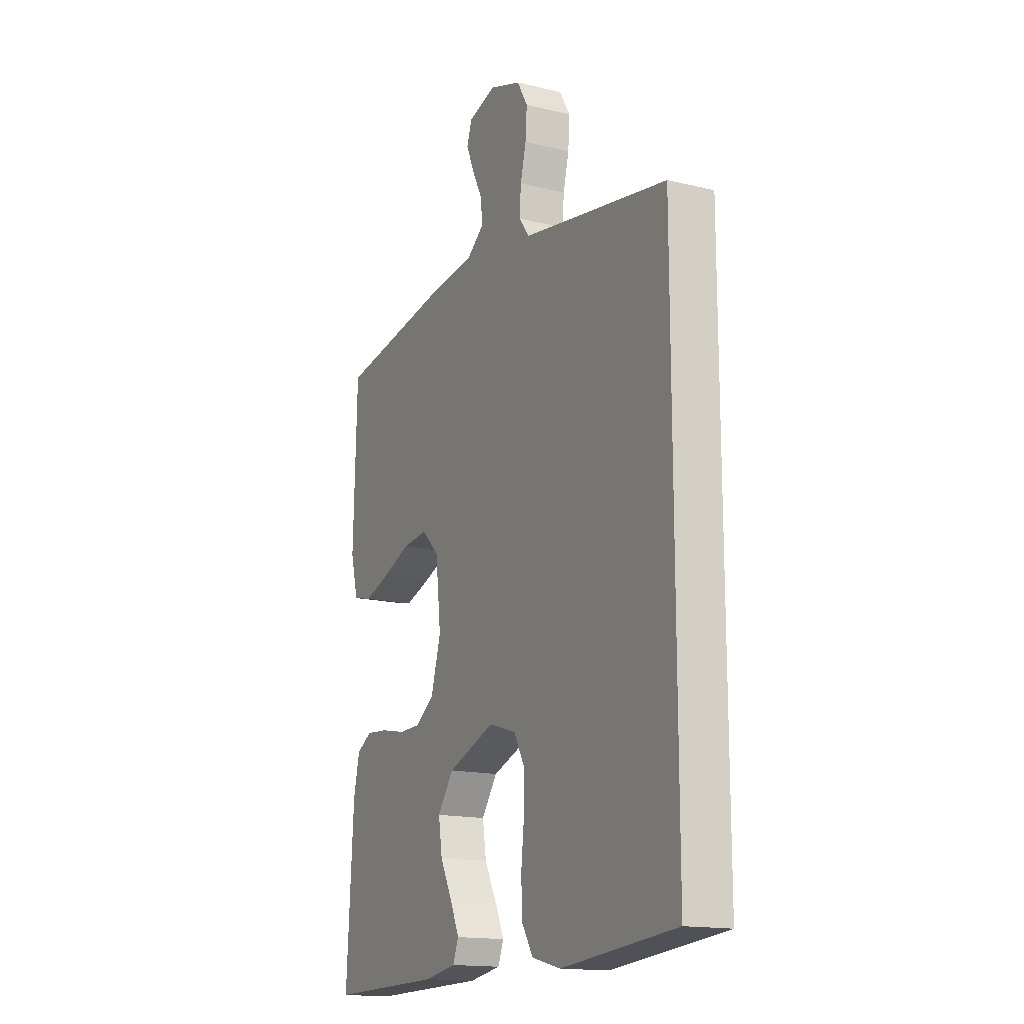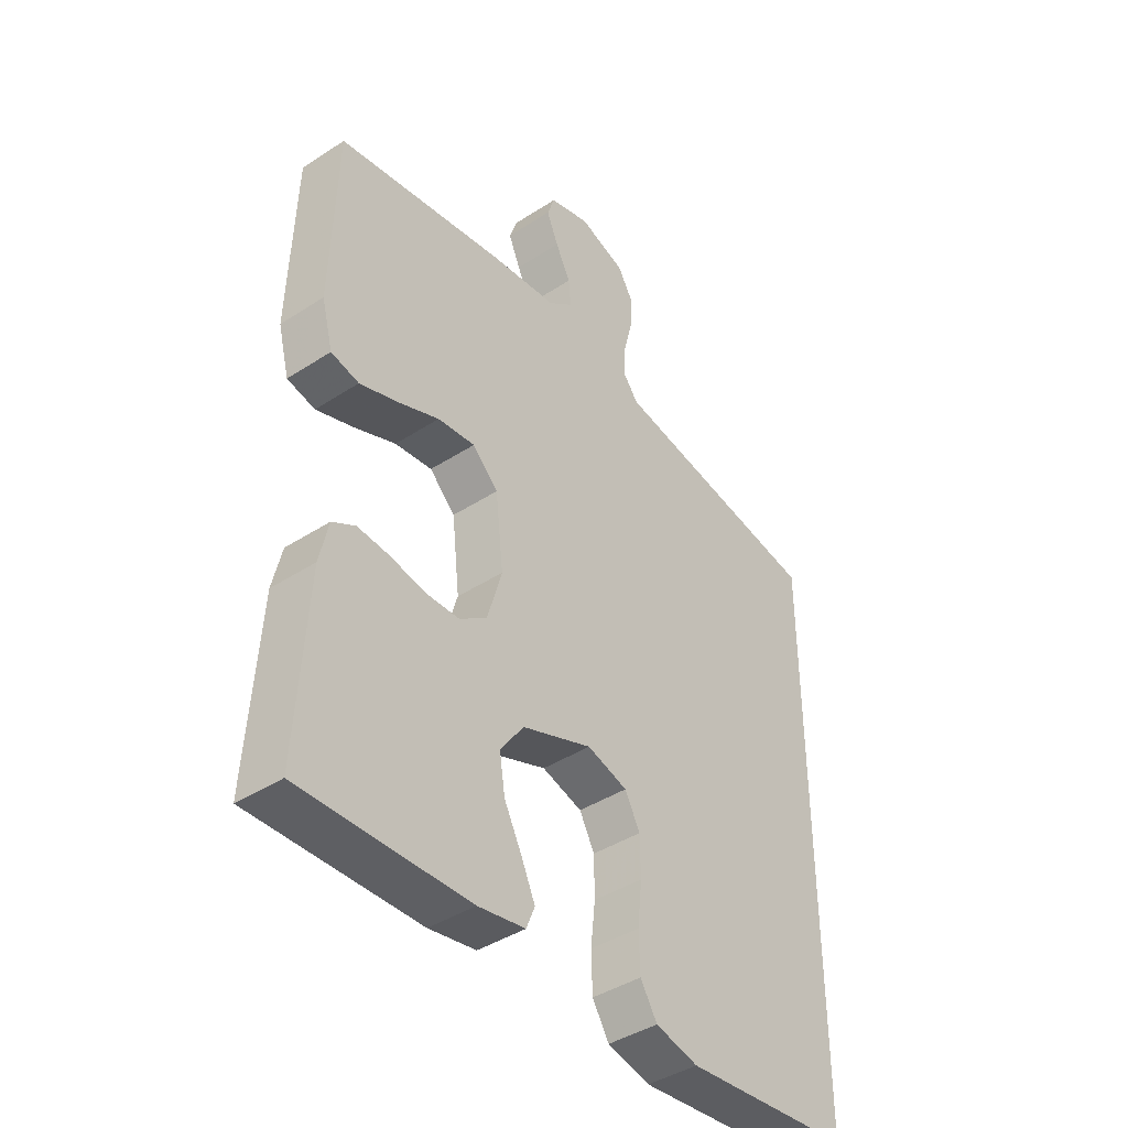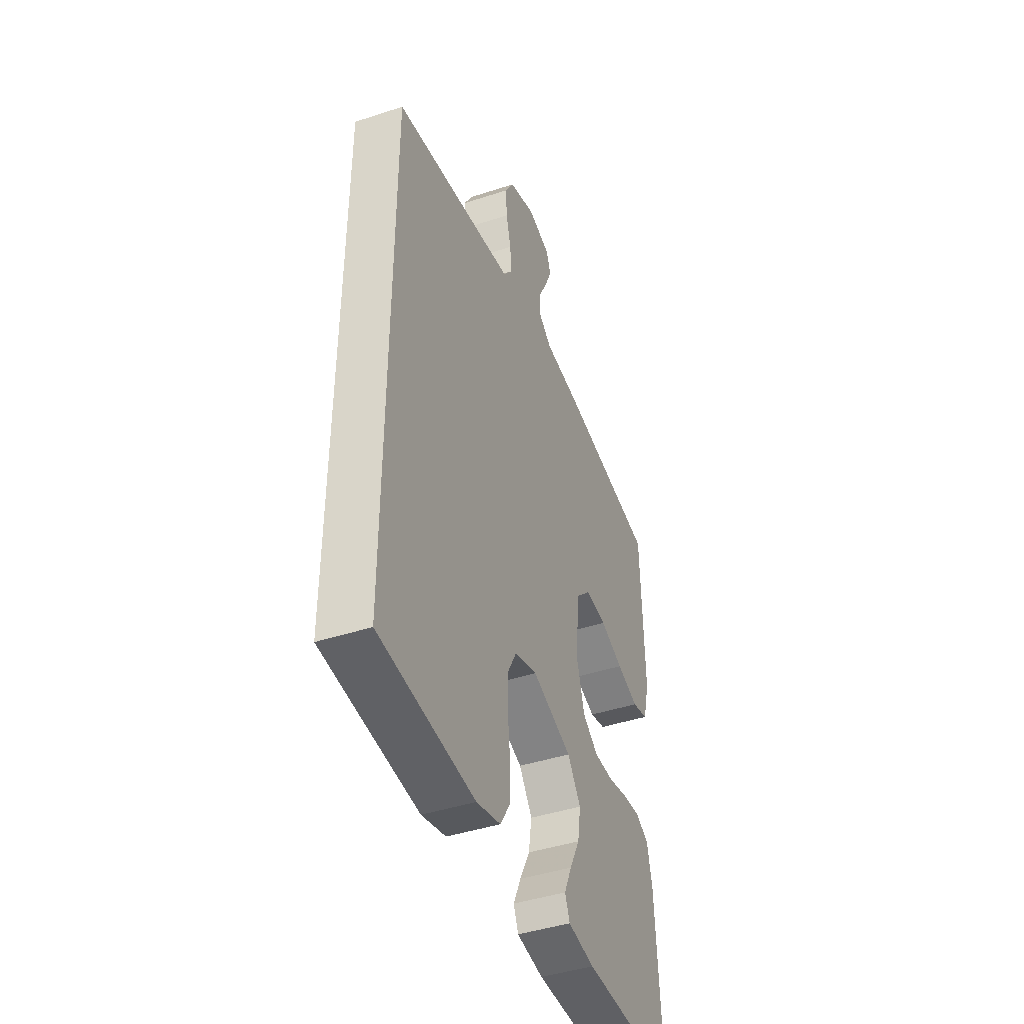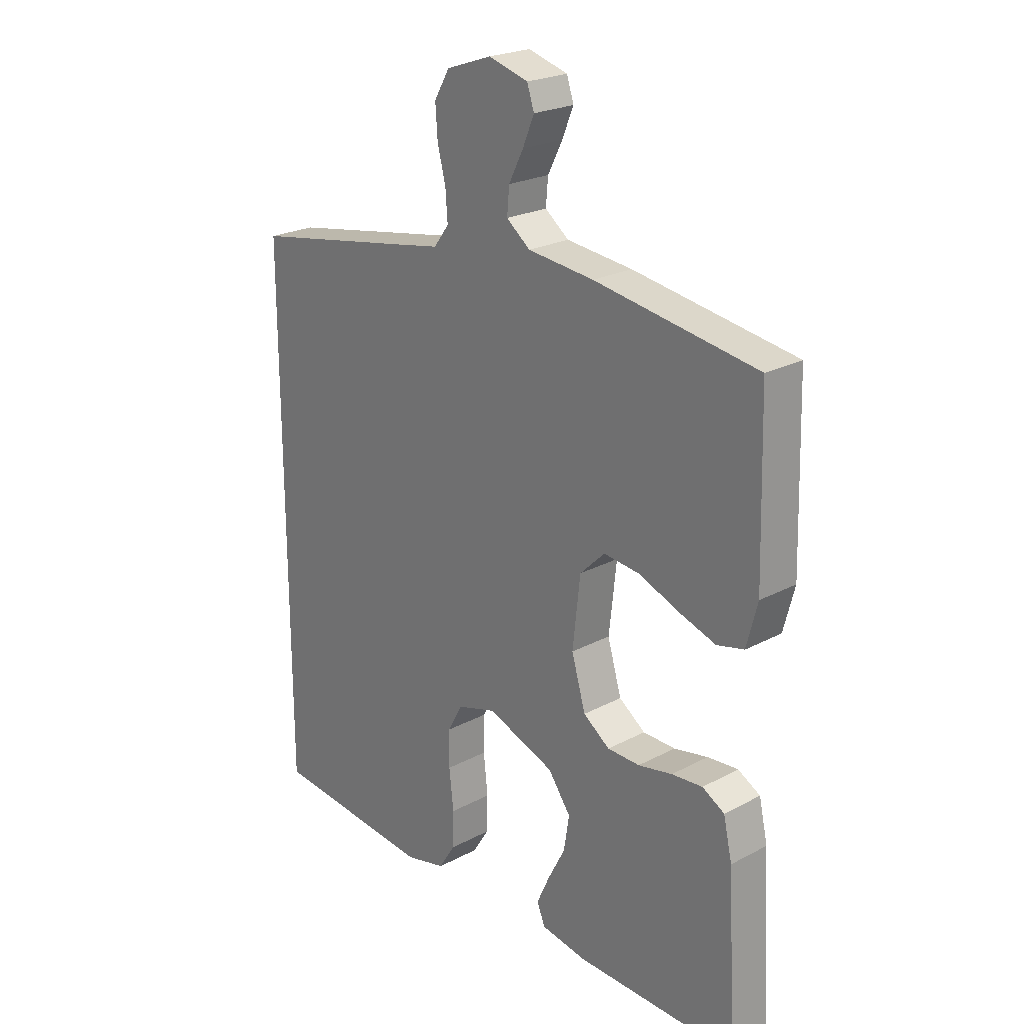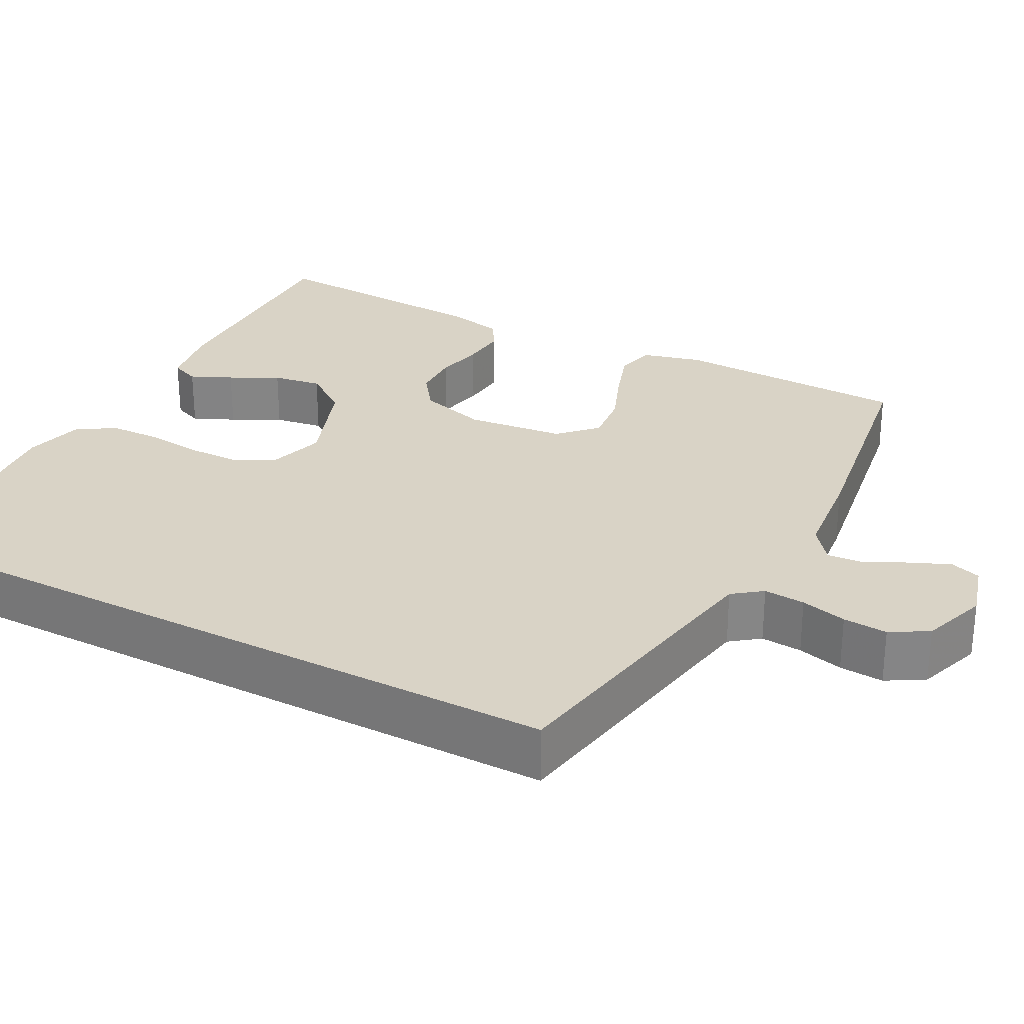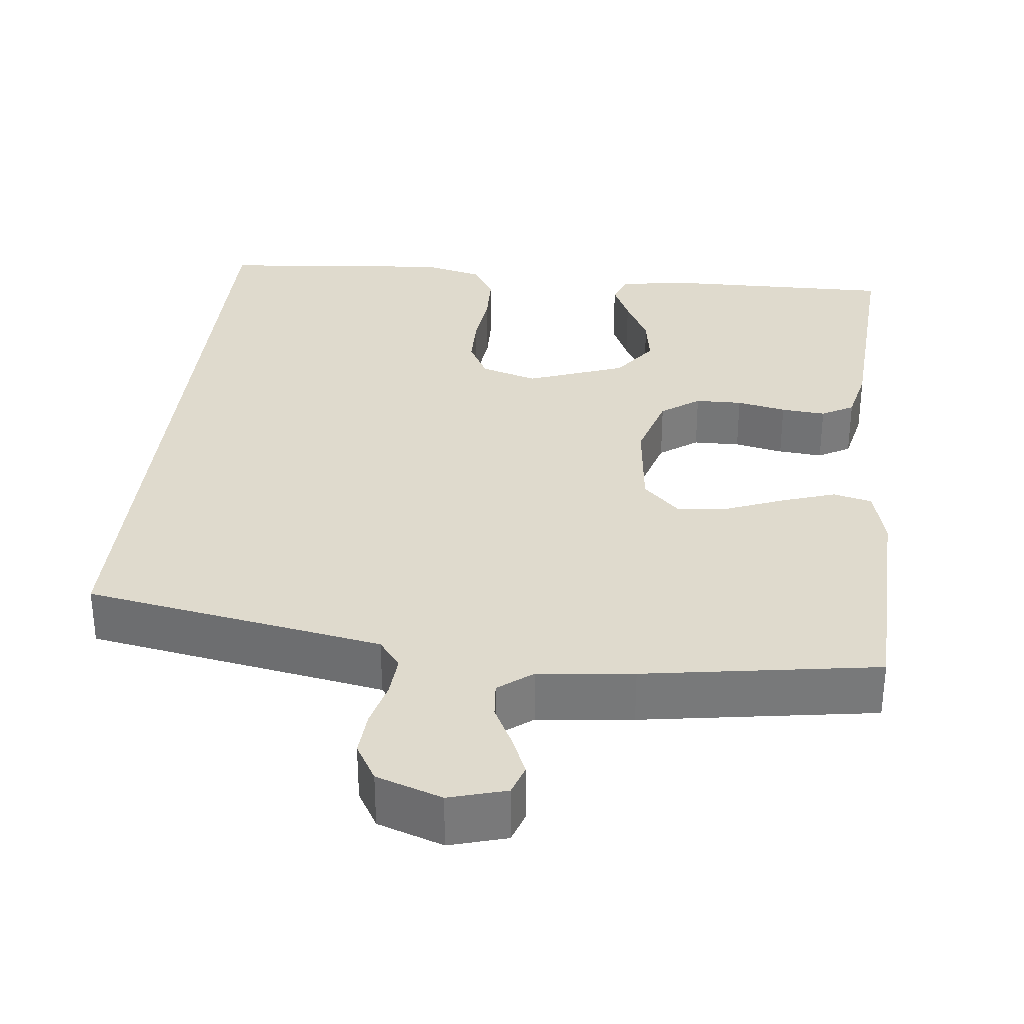
<metadata>
{"format":"obj","ext":"obj","renderer":"f3d","projection":"perspective","resolution":1024,"background":"white","views":[{"elev":-15.8,"azim":-116.8,"up":"+Z"},{"elev":-41.5,"azim":128.2,"up":"+Z"},{"elev":-43.4,"azim":-68.8,"up":"+Z"},{"elev":23.3,"azim":48.2,"up":"+Z"},{"elev":28.3,"azim":-62.1,"up":"+Y"},{"elev":32.6,"azim":6.3,"up":"+Y"}]}
</metadata>
<code>
v -0.5 0.07 -0.479
v -0.5 0.07 0.453
v -0.2 0.07 0.506
v -0.117 0.07 0.521
v -0.089 0.07 0.558
v -0.093 0.07 0.611
v -0.108 0.07 0.67
v -0.112 0.07 0.727
v -0.084 0.07 0.775
v 0 0.07 0.804
v 0.073 0.07 0.783
v 0.086 0.07 0.744
v 0.065 0.07 0.694
v 0.038 0.07 0.641
v 0.034 0.07 0.594
v 0.078 0.07 0.56
v 0.2 0.07 0.547
v 0.5 0.07 0.5
v 0.509 0.07 0.2
v 0.489 0.07 0.123
v 0.439 0.07 0.111
v 0.37 0.07 0.134
v 0.297 0.07 0.163
v 0.23 0.07 0.17
v 0.184 0.07 0.125
v 0.17 0.07 0
v 0.196 0.07 -0.088
v 0.245 0.07 -0.123
v 0.305 0.07 -0.124
v 0.368 0.07 -0.111
v 0.425 0.07 -0.106
v 0.466 0.07 -0.129
v 0.482 0.07 -0.2
v 0.5 0.07 -0.5
v 0.2 0.07 -0.495
v 0.116 0.07 -0.481
v 0.101 0.07 -0.444
v 0.125 0.07 -0.391
v 0.157 0.07 -0.329
v 0.167 0.07 -0.266
v 0.125 0.07 -0.208
v 0 0.07 -0.162
v -0.072 0.07 -0.184
v -0.099 0.07 -0.234
v -0.1 0.07 -0.301
v -0.092 0.07 -0.374
v -0.094 0.07 -0.44
v -0.124 0.07 -0.488
v -0.2 0.07 -0.507
v -0.5 0 -0.479
v -0.5 0 0.453
v -0.2 0 0.506
v -0.117 0 0.521
v -0.089 0 0.558
v -0.093 0 0.611
v -0.108 0 0.67
v -0.112 0 0.727
v -0.084 0 0.775
v 0 0 0.804
v 0.073 0 0.783
v 0.086 0 0.744
v 0.065 0 0.694
v 0.038 0 0.641
v 0.034 0 0.594
v 0.078 0 0.56
v 0.2 0 0.547
v 0.5 0 0.5
v 0.509 0 0.2
v 0.489 0 0.123
v 0.439 0 0.111
v 0.37 0 0.134
v 0.297 0 0.163
v 0.23 0 0.17
v 0.184 0 0.125
v 0.17 0 0
v 0.196 0 -0.088
v 0.245 0 -0.123
v 0.305 0 -0.124
v 0.368 0 -0.111
v 0.425 0 -0.106
v 0.466 0 -0.129
v 0.482 0 -0.2
v 0.5 0 -0.5
v 0.2 0 -0.495
v 0.116 0 -0.481
v 0.101 0 -0.444
v 0.125 0 -0.391
v 0.157 0 -0.329
v 0.167 0 -0.266
v 0.125 0 -0.208
v 0 0 -0.162
v -0.072 0 -0.184
v -0.099 0 -0.234
v -0.1 0 -0.301
v -0.092 0 -0.374
v -0.094 0 -0.44
v -0.124 0 -0.488
v -0.2 0 -0.507
f 1 2 3
f 49 1 3
f 48 49 3
f 47 48 3
f 46 47 3
f 45 46 3
f 44 45 3 4
f 43 44 4 5
f 42 43 5
f 41 42 5 6
f 8 9 10
f 7 8 10
f 6 7 10
f 41 6 10
f 40 41 10
f 37 38 39
f 36 37 39
f 35 36 39
f 34 35 39
f 33 34 39
f 32 33 39
f 31 32 39
f 30 31 39
f 29 30 39
f 28 29 39 40
f 27 28 40
f 26 27 40
f 21 22 23
f 20 21 23
f 19 20 23
f 18 19 23
f 17 18 23
f 16 17 23
f 15 16 23 24
f 12 13 14
f 11 12 14
f 10 11 14
f 10 14 15
f 40 10 15
f 26 40 15
f 25 26 15
f 15 24 25
f 52 51 50
f 52 50 98
f 52 98 97
f 52 97 96
f 52 96 95
f 52 95 94
f 53 52 94 93
f 54 53 93 92
f 54 92 91
f 55 54 91 90
f 59 58 57
f 59 57 56
f 59 56 55
f 59 55 90
f 59 90 89
f 88 87 86
f 88 86 85
f 88 85 84
f 88 84 83
f 88 83 82
f 88 82 81
f 88 81 80
f 88 80 79
f 88 79 78
f 89 88 78 77
f 89 77 76
f 89 76 75
f 72 71 70
f 72 70 69
f 72 69 68
f 72 68 67
f 72 67 66
f 72 66 65
f 73 72 65 64
f 63 62 61
f 63 61 60
f 63 60 59
f 64 63 59
f 64 59 89
f 64 89 75
f 64 75 74
f 74 73 64
f 1 50 51 2
f 2 51 52 3
f 3 52 53 4
f 4 53 54 5
f 5 54 55 6
f 6 55 56 7
f 7 56 57 8
f 8 57 58 9
f 9 58 59 10
f 10 59 60 11
f 11 60 61 12
f 12 61 62 13
f 13 62 63 14
f 14 63 64 15
f 15 64 65 16
f 16 65 66 17
f 17 66 67 18
f 18 67 68 19
f 19 68 69 20
f 20 69 70 21
f 21 70 71 22
f 22 71 72 23
f 23 72 73 24
f 24 73 74 25
f 25 74 75 26
f 26 75 76 27
f 27 76 77 28
f 28 77 78 29
f 29 78 79 30
f 30 79 80 31
f 31 80 81 32
f 32 81 82 33
f 33 82 83 34
f 34 83 84 35
f 35 84 85 36
f 36 85 86 37
f 37 86 87 38
f 38 87 88 39
f 39 88 89 40
f 40 89 90 41
f 41 90 91 42
f 42 91 92 43
f 43 92 93 44
f 44 93 94 45
f 45 94 95 46
f 46 95 96 47
f 47 96 97 48
f 48 97 98 49
f 49 98 50 1

</code>
